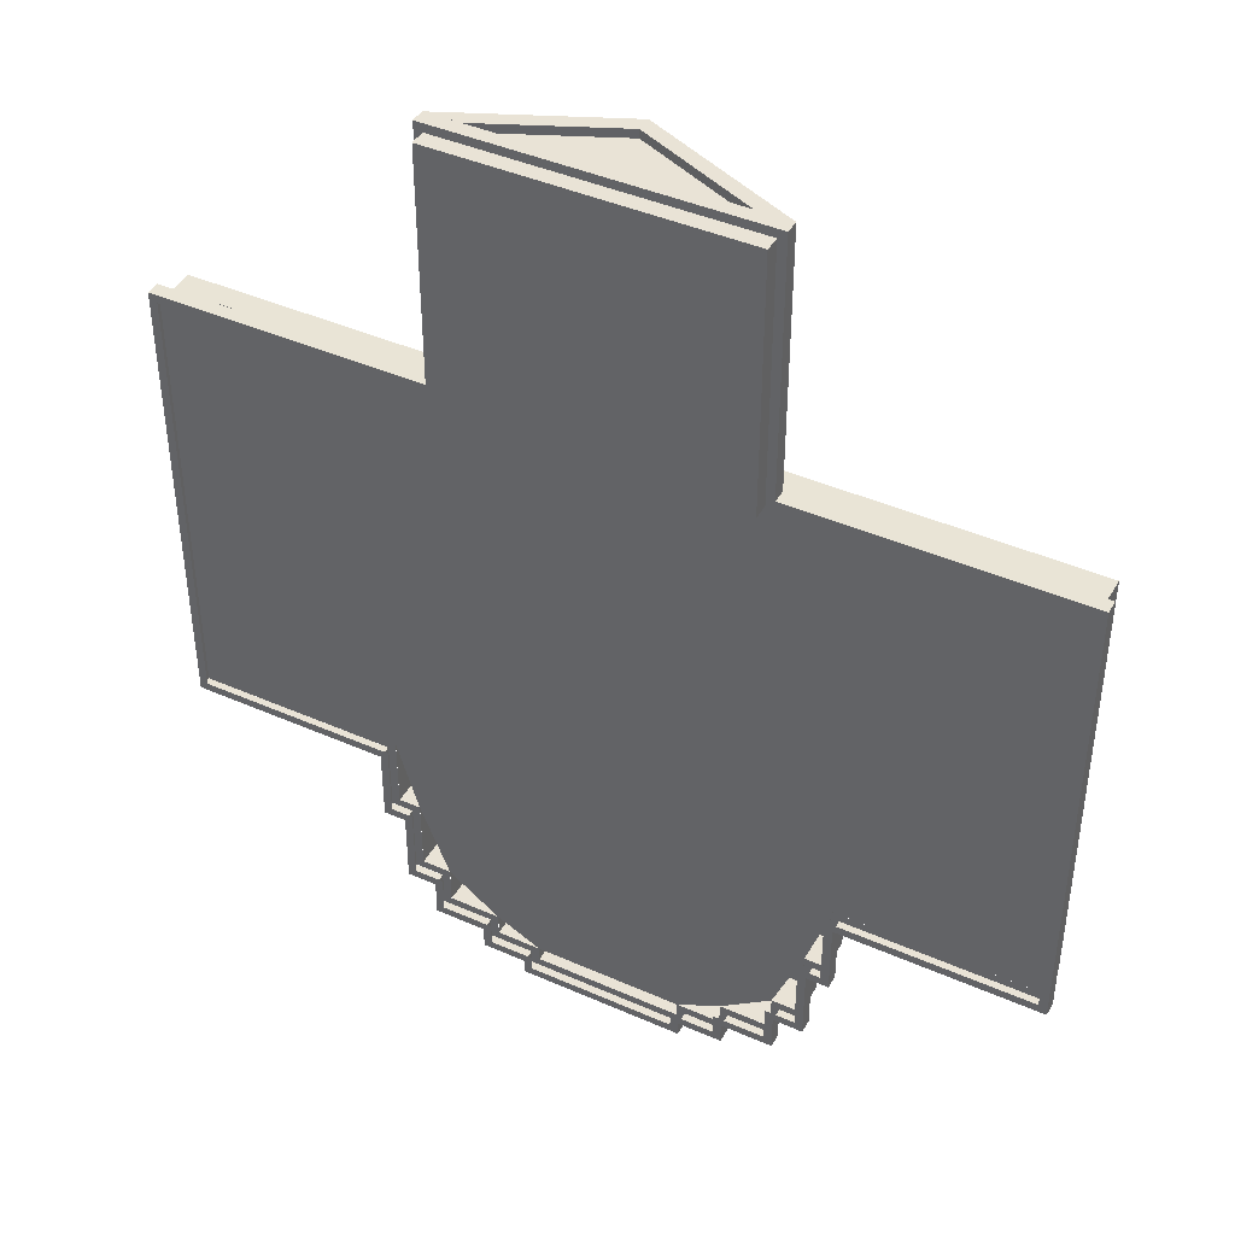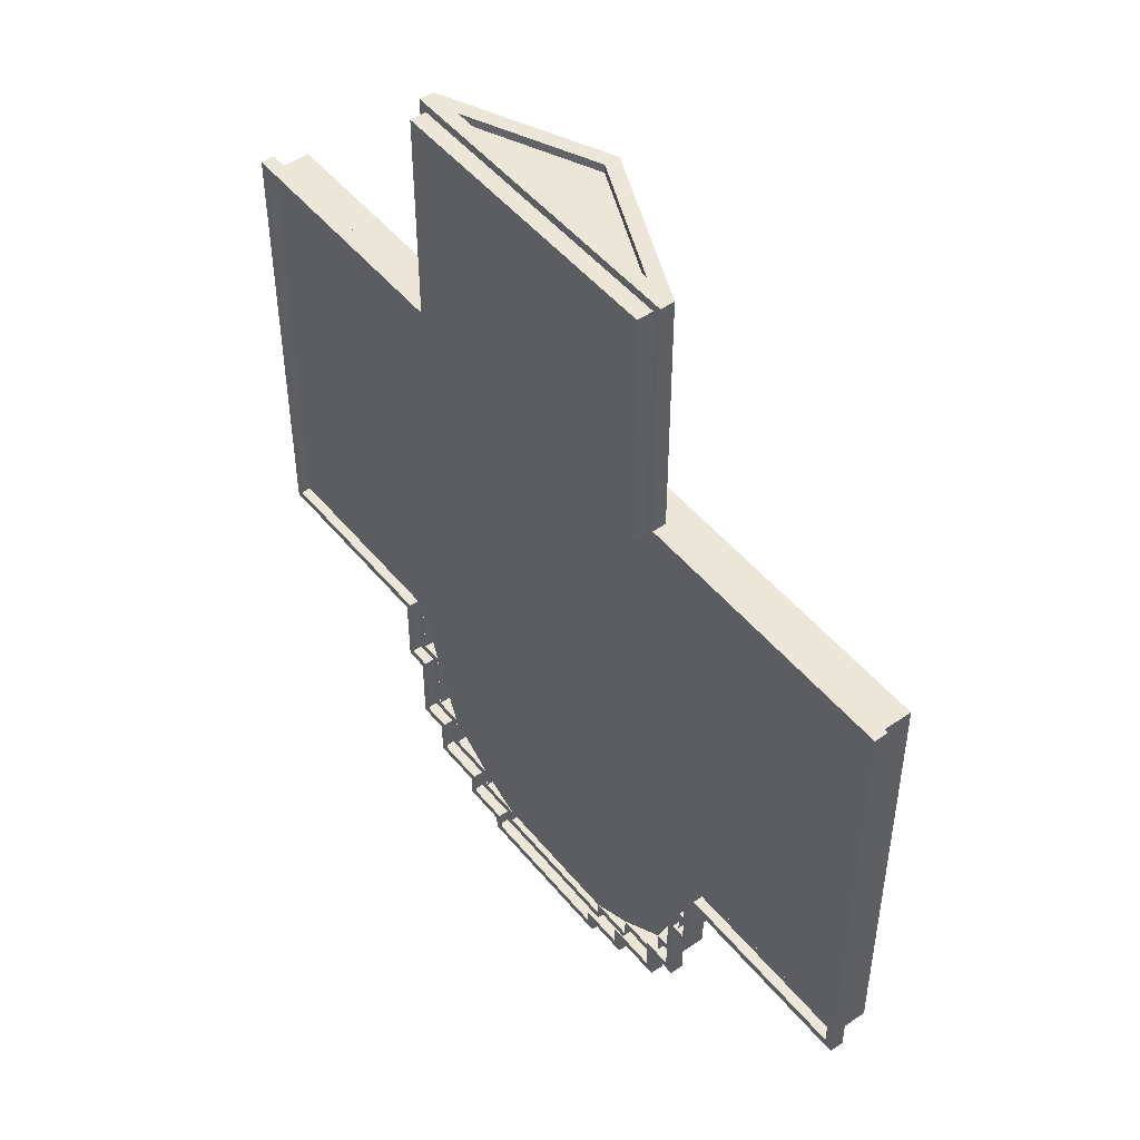
<metadata>
{"format":"obj","ext":"obj","renderer":"f3d","projection":"perspective","resolution":1024,"background":"white","views":[{"elev":42.3,"azim":-152.1,"up":"+Y"},{"elev":49.1,"azim":-127.6,"up":"+Y"}]}
</metadata>
<code>
g white_house_main_building_roof
v -5 -29 23
v -8 -27.5 23
v 8 -27.5 23
v 5 -29 23
v 11.5 -25 23
v -11.5 -25 23
v 13.5 -20 23
v -13.5 -20 23
v 15 -15 23
v -15 -15 23
v 8.625 -15 23
v -2 15 23
v 28.5 15 23
v 28.5 -15 23
v -8.625 -15 23
v -28.5 15 23
v -28.5 -15 23
v 10.56 32 23
v 10.56 15 23
v -1.221e-06 15 27.76
v 0 32 27.76
v -10.56 32 23
v 10.56 32 23
v 0 32 27.76
v -10.56 32 23
v 0 32 27.76
v -1.221e-06 15 27.76
v -10.56 15 23
v -10.56 15 23
v -1.221e-06 15 27.76
v 10.56 15 23
v -10 32 21
v -10 15 21
v 10 15 21
v 10 32 21
v -10 15 23
v -10.56 15.56 23
v -10.56 32.56 23
v -10 32 23
v -10.56 15.56 23
v -10.56 15.56 22.06
v -10.56 32.56 22.06
v -10.56 32.56 23
v -10.56 15.56 22.06
v -10 15 22.06
v -10 32 22.06
v -10.56 32.56 22.06
v -10 32 23
v -10.56 32.56 23
v 10.56 32.56 23
v 10 32 23
v -10.56 32.56 23
v -10.56 32.56 22.06
v 10.56 32.56 22.06
v 10.56 32.56 23
v -10.56 32.56 22.06
v -10 32 22.06
v 10 32 22.06
v 10.56 32.56 22.06
v 10 32 23
v 10.56 32.56 23
v 10.56 15.56 23
v 10 15 23
v 10.56 32.56 22.06
v 10 32 22.06
v 10 15 22.06
v 10.56 15.56 22.06
v 10 15 23
v 10.56 15.56 23
v 29.06 15.56 23
v 28.5 15 23
v 10.56 15.56 22.06
v 10 15 22.06
v 28.5 15 22.06
v 29.06 15.56 22.06
v 28.5 15 23
v 29.06 15.56 23
v 29.06 -15.57 23
v 28.5 -15 23
v 29.06 15.56 22.06
v 28.5 15 22.06
v 28.5 -15 22.06
v 29.06 -15.56 22.06
v 28.5 -15 23
v 29.06 -15.57 23
v 15.56 -15.56 23
v 15 -15 23
v 29.06 -15.56 22.06
v 28.5 -15 22.06
v 15 -15 22.06
v 15.56 -15.56 22.06
v 15 -15 23
v 15.56 -15.56 23
v 15.56 -20.56 23
v 15 -20 23
v 15.56 -15.56 22.06
v 15 -15 22.06
v 15 -20 22.06
v 15.56 -20.56 22.06
v 15 -20 23
v 15.56 -20.56 23
v 14.06 -20.56 23
v 13.5 -20 23
v 15.56 -20.56 22.06
v 15 -20 22.06
v 13.5 -20 22.06
v 14.06 -20.56 22.06
v 13.5 -20 23
v 14.06 -20.56 23
v 14.06 -25.56 23
v 13.5 -25 23
v 14.06 -20.56 22.06
v 13.5 -20 22.06
v 13.5 -25 22.06
v 14.06 -25.56 22.06
v 13.5 -25 23
v 14.06 -25.56 23
v 12.06 -25.56 23
v 11.5 -25 23
v 14.06 -25.56 22.06
v 13.5 -25 22.06
v 11.5 -25 22.06
v 12.06 -25.56 22.06
v 11.5 -25 23
v 12.06 -25.56 23
v 12.06 -28.06 23
v 11.5 -27.5 23
v 12.06 -25.56 22.06
v 11.5 -25 22.06
v 11.5 -27.5 22.06
v 12.06 -28.06 22.06
v 11.5 -27.5 23
v 12.06 -28.06 23
v 8.562 -28.06 23
v 8 -27.5 23
v 12.06 -28.06 22.06
v 11.5 -27.5 22.06
v 8 -27.5 22.06
v 8.562 -28.06 22.06
v 8 -27.5 23
v 8.562 -28.06 23
v 8.562 -29.57 23
v 8 -29 23
v 8.562 -28.06 22.06
v 8 -27.5 22.06
v 8 -29 22.06
v 8.562 -29.56 22.06
v 8 -29 23
v 8.562 -29.57 23
v 5.562 -29.57 23
v 5 -29 23
v 8.562 -29.56 22.06
v 8 -29 22.06
v 5 -29 22.06
v 5.562 -29.56 22.06
v 5 -29 23
v 5.562 -29.57 23
v 5.562 -30.57 23
v 5 -30 23
v 5.562 -29.56 22.06
v 5 -29 22.06
v 5 -30 22.06
v 5.562 -30.56 22.06
v 5 -30 23
v 5.562 -30.57 23
v -5.566 -30.56 23
v -5.003 -30 23
v 5.562 -30.57 23
v 5.562 -30.56 22.06
v -5.562 -30.56 22.06
v -5.566 -30.56 23
v 5.562 -30.56 22.06
v 5 -30 22.06
v -5 -30 22.06
v -5.562 -30.56 22.06
v -5.003 -30 23
v -5.566 -30.56 23
v -5.566 -29.56 23
v -5.003 -29 23
v -5.566 -30.56 23
v -5.562 -30.56 22.06
v -5.562 -29.56 22.06
v -5.566 -29.56 23
v -5.562 -30.56 22.06
v -5 -30 22.06
v -5 -29 22.06
v -5.562 -29.56 22.06
v -5.003 -29 23
v -5.566 -29.56 23
v -8.566 -29.56 23
v -8.004 -29 23
v -5.566 -29.56 23
v -5.562 -29.56 22.06
v -8.562 -29.56 22.06
v -8.566 -29.56 23
v -5.562 -29.56 22.06
v -5 -29 22.06
v -8 -29 22.06
v -8.562 -29.56 22.06
v -8.004 -29 23
v -8.566 -29.56 23
v -8.566 -28.06 23
v -8.004 -27.5 23
v -8.566 -29.56 23
v -8.562 -29.56 22.06
v -8.562 -28.06 22.06
v -8.566 -28.06 23
v -8.562 -29.56 22.06
v -8 -29 22.06
v -8 -27.5 22.06
v -8.562 -28.06 22.06
v -8.004 -27.5 23
v -8.566 -28.06 23
v -12.07 -28.06 23
v -11.5 -27.5 23
v -8.566 -28.06 23
v -8.562 -28.06 22.06
v -12.06 -28.06 22.06
v -12.07 -28.06 23
v -8.562 -28.06 22.06
v -8 -27.5 22.06
v -11.5 -27.5 22.06
v -12.06 -28.06 22.06
v -11.5 -27.5 23
v -12.07 -28.06 23
v -12.07 -25.56 23
v -11.5 -25 23
v -12.07 -28.06 23
v -12.06 -28.06 22.06
v -12.06 -25.56 22.06
v -12.07 -25.56 23
v -12.06 -28.06 22.06
v -11.5 -27.5 22.06
v -11.5 -25 22.06
v -12.06 -25.56 22.06
v -11.5 -25 23
v -12.07 -25.56 23
v -14.07 -25.56 23
v -13.5 -25 23
v -12.07 -25.56 23
v -12.06 -25.56 22.06
v -14.06 -25.56 22.06
v -14.07 -25.56 23
v -12.06 -25.56 22.06
v -11.5 -25 22.06
v -13.5 -25 22.06
v -14.06 -25.56 22.06
v -13.5 -25 23
v -14.07 -25.56 23
v -14.07 -20.57 23
v -13.5 -20 23
v -14.07 -25.56 23
v -14.06 -25.56 22.06
v -14.06 -20.56 22.06
v -14.07 -20.57 23
v -14.06 -25.56 22.06
v -13.5 -25 22.06
v -13.5 -20 22.06
v -14.06 -20.56 22.06
v -13.5 -20 23
v -14.07 -20.57 23
v -15.57 -20.57 23
v -15 -20 23
v -14.07 -20.57 23
v -14.06 -20.56 22.06
v -15.56 -20.56 22.06
v -15.57 -20.57 23
v -14.06 -20.56 22.06
v -13.5 -20 22.06
v -15 -20 22.06
v -15.56 -20.56 22.06
v -15 -20 23
v -15.57 -20.57 23
v -15.57 -15.57 23
v -15 -15 23
v -15.57 -20.57 23
v -15.56 -20.56 22.06
v -15.56 -15.56 22.06
v -15.57 -15.57 23
v -15.56 -20.56 22.06
v -15 -20 22.06
v -15 -15 22.06
v -15.56 -15.56 22.06
v -15 -15 23
v -15.57 -15.57 23
v -29.07 -15.57 23
v -28.5 -15 23
v -15.57 -15.57 23
v -15.56 -15.56 22.06
v -29.06 -15.56 22.06
v -29.07 -15.57 23
v -15.56 -15.56 22.06
v -15 -15 22.06
v -28.5 -15 22.06
v -29.06 -15.56 22.06
v -28.5 -15 23
v -29.07 -15.57 23
v -29.07 15.57 23
v -28.5 15 23
v -29.07 -15.57 23
v -29.06 -15.56 22.06
v -29.06 15.56 22.06
v -29.07 15.57 23
v -29.06 -15.56 22.06
v -28.5 -15 22.06
v -28.5 15 22.06
v -29.06 15.56 22.06
v -28.5 15 23
v -29.07 15.57 23
v -10.56 15.56 23
v -10 15 23
v -29.07 15.57 23
v -29.06 15.56 22.06
v -10.56 15.56 22.06
v -10.56 15.56 23
v -29.06 15.56 22.06
v -28.5 15 22.06
v -10 15 22.06
v -10.56 15.56 22.06
v 26.62 13.12 25.19
v 28.5 15 25.19
v 28.5 -15.01 25.19
v 26.62 -13.12 25.19
v 26.62 13.12 23
v 26.62 13.12 25.19
v 26.62 -13.12 25.19
v 26.62 -13.12 23
v 26.62 -13.12 25.19
v 28.5 -15.01 25.19
v 15 -15.01 25.19
v 13.13 -13.13 25.19
v 26.62 -13.12 23
v 26.62 -13.12 25.19
v 13.13 -13.13 25.19
v 13.12 -13.12 23
v 13.13 -13.13 25.19
v 15 -15.01 25.19
v 15 -20.01 25.19
v 13.13 -18.13 25.19
v 13.12 -13.12 23
v 13.13 -13.13 25.19
v 13.13 -18.13 25.19
v 13.12 -18.12 23
v 13.13 -18.13 25.19
v 15 -20.01 25.19
v 13.5 -20.01 25.19
v 11.63 -18.13 25.19
v 13.12 -18.12 23
v 13.13 -18.13 25.19
v 11.63 -18.13 25.19
v 11.62 -18.12 23
v 11.63 -18.13 25.19
v 13.5 -20.01 25.19
v 13.5 -25.01 25.19
v 11.63 -23.13 25.19
v 11.62 -18.12 23
v 11.63 -18.13 25.19
v 11.63 -23.13 25.19
v 11.62 -23.12 23
v 11.63 -23.13 25.19
v 13.5 -25.01 25.19
v 11.5 -25.01 25.19
v 9.626 -23.13 25.19
v 11.62 -23.12 23
v 11.63 -23.13 25.19
v 9.626 -23.13 25.19
v 9.625 -23.12 23
v 9.626 -23.13 25.19
v 11.5 -25.01 25.19
v 11.5 -27.51 25.19
v 9.626 -25.63 25.19
v 9.625 -23.12 23
v 9.626 -23.13 25.19
v 9.626 -25.63 25.19
v 9.625 -25.63 23
v 9.626 -25.63 25.19
v 11.5 -27.51 25.19
v 8 -27.51 25.19
v 6.126 -25.63 25.19
v 9.625 -25.63 23
v 9.626 -25.63 25.19
v 6.126 -25.63 25.19
v 6.125 -25.63 23
v 6.126 -25.63 25.19
v 8 -27.51 25.19
v 8 -29.01 25.19
v 6.126 -27.13 25.19
v 6.125 -25.63 23
v 6.126 -25.63 25.19
v 6.126 -27.13 25.19
v 6.125 -27.13 23
v 6.126 -27.13 25.19
v 8 -29.01 25.19
v 5 -29.01 25.19
v 3.126 -27.13 25.19
v 6.125 -27.13 23
v 6.126 -27.13 25.19
v 3.126 -27.13 25.19
v 3.125 -27.13 23
v 3.126 -27.13 25.19
v 5 -29.01 25.19
v 5 -30.01 25.19
v 3.127 -28.13 25.19
v 3.125 -27.13 23
v 3.126 -27.13 25.19
v 3.127 -28.13 25.19
v 3.125 -28.13 23
v 3.127 -28.13 25.19
v 5 -30.01 25.19
v -5.009 -30 25.19
v -3.134 -28.13 25.19
v 5 -30.01 25.19
v 4.995 -30.01 23
v -5 -30 23
v -5.009 -30 25.19
v 3.125 -28.13 23
v 3.127 -28.13 25.19
v -3.134 -28.13 25.19
v -3.125 -28.13 23
v -3.134 -28.13 25.19
v -5.009 -30 25.19
v -5.009 -29 25.19
v -3.134 -27.13 25.19
v -5.009 -30 25.19
v -5 -30 23
v -5 -29 23
v -5.009 -29 25.19
v -3.125 -28.13 23
v -3.134 -28.13 25.19
v -3.134 -27.13 25.19
v -3.125 -27.13 23.01
v -3.134 -27.13 25.19
v -5.009 -29 25.19
v -8.009 -29 25.19
v -6.134 -27.13 25.19
v -5.009 -29 25.19
v -5 -29 23
v -8 -29 23
v -8.009 -29 25.19
v -3.125 -27.13 23.01
v -3.134 -27.13 25.19
v -6.134 -27.13 25.19
v -6.125 -27.13 23.01
v -6.134 -27.13 25.19
v -8.009 -29 25.19
v -8.01 -27.5 25.19
v -6.135 -25.63 25.19
v -8.009 -29 25.19
v -8 -29 23
v -8 -27.5 23
v -8.01 -27.5 25.19
v -6.125 -27.13 23.01
v -6.134 -27.13 25.19
v -6.135 -25.63 25.19
v -6.125 -25.63 23.01
v -6.135 -25.63 25.19
v -8.01 -27.5 25.19
v -11.51 -27.51 25.19
v -9.635 -25.63 25.19
v -8.01 -27.5 25.19
v -8 -27.5 23
v -11.5 -27.5 23
v -11.51 -27.51 25.19
v -6.125 -25.63 23.01
v -6.135 -25.63 25.19
v -9.635 -25.63 25.19
v -9.625 -25.63 23.01
v -9.635 -25.63 25.19
v -11.51 -27.51 25.19
v -11.51 -25.01 25.19
v -9.635 -23.13 25.19
v -11.51 -27.51 25.19
v -11.5 -27.5 23
v -11.5 -25 23
v -11.51 -25.01 25.19
v -9.625 -25.63 23.01
v -9.635 -25.63 25.19
v -9.635 -23.13 25.19
v -9.625 -23.13 23.01
v -9.635 -23.13 25.19
v -11.51 -25.01 25.19
v -13.51 -25.01 25.19
v -11.64 -23.13 25.19
v -11.51 -25.01 25.19
v -11.5 -25 23
v -13.5 -25 23
v -13.51 -25.01 25.19
v -9.625 -23.13 23.01
v -9.635 -23.13 25.19
v -11.64 -23.13 25.19
v -11.62 -23.13 23.01
v -11.64 -23.13 25.19
v -13.51 -25.01 25.19
v -13.51 -20.01 25.19
v -11.64 -18.13 25.2
v -13.51 -25.01 25.19
v -13.5 -25 23
v -13.5 -20 23
v -13.51 -20.01 25.19
v -11.62 -23.13 23.01
v -11.64 -23.13 25.19
v -11.64 -18.13 25.2
v -11.62 -18.13 23.01
v -11.64 -18.13 25.2
v -13.51 -20.01 25.19
v -15.01 -20.01 25.19
v -13.14 -18.13 25.2
v -13.51 -20.01 25.19
v -13.5 -20 23
v -15 -20 23
v -15.01 -20.01 25.19
v -11.62 -18.13 23.01
v -11.64 -18.13 25.2
v -13.14 -18.13 25.2
v -13.13 -18.13 23.01
v -13.14 -18.13 25.2
v -15.01 -20.01 25.19
v -15.01 -15.01 25.19
v -13.14 -13.13 25.2
v -15.01 -20.01 25.19
v -15 -20 23
v -15 -15 23
v -15.01 -15.01 25.19
v -13.13 -18.13 23.01
v -13.14 -18.13 25.2
v -13.14 -13.13 25.2
v -13.13 -13.13 23.01
v -13.14 -13.13 25.2
v -15.01 -15.01 25.19
v -28.51 -15.01 25.19
v -26.64 -13.14 25.2
v -15.01 -15.01 25.19
v -15 -15 23
v -28.5 -15 23
v -28.51 -15.01 25.19
v -13.13 -13.13 23.01
v -13.14 -13.13 25.2
v -26.64 -13.14 25.2
v -26.62 -13.13 23.01
v -26.64 -13.14 25.2
v -28.51 -15.01 25.19
v -28.51 15.01 25.19
v -26.64 13.14 25.2
v -28.51 -15.01 25.19
v -28.5 -15 23
v -28.5 15 23
v -28.51 15.01 25.19
v -26.62 -13.13 23.01
v -26.64 -13.14 25.2
v -26.64 13.14 25.2
v -26.63 13.12 23.01
v -0.005343 15 25.19
v 28.5 15 25.19
v 26.62 13.12 25.19
v -26.64 13.14 25.2
v -28.51 15.01 25.19
v -28.51 15.01 25.19
v -28.5 15 23
v -0.005343 14.99 23
v -0.005343 15 25.19
v -26.63 13.12 23.01
v -26.64 13.14 25.2
v 26.62 13.12 25.19
v 26.62 13.12 23
v 10.56 15.56 23
v 10.56 32.56 23
v 10.56 32.56 22.06
v 10.56 15.56 22.07
v 5.562 -30.57 23
v 5.562 -29.57 23
v 5.558 -29.57 22.06
v 5.558 -30.57 22.06
v 5.562 -29.57 23
v 8.562 -29.57 23
v 8.558 -29.57 22.06
v 5.558 -29.57 22.06
v 8.562 -29.57 23
v 8.562 -28.07 23
v 8.558 -28.07 22.06
v 8.558 -29.57 22.06
v 8.562 -28.07 23
v 12.06 -28.07 23
v 12.06 -28.07 22.06
v 8.558 -28.07 22.06
v 12.06 -28.07 23
v 12.06 -25.57 23
v 12.06 -25.57 22.06
v 12.06 -28.07 22.06
v 12.06 -25.57 23
v 14.06 -25.57 23
v 14.06 -25.57 22.06
v 12.06 -25.57 22.06
v 14.06 -25.57 23
v 14.06 -20.57 23
v 14.06 -20.57 22.06
v 14.06 -25.57 22.06
v 14.06 -20.57 23
v 15.56 -20.57 23
v 15.56 -20.57 22.06
v 14.06 -20.57 22.06
v 15.56 -20.57 23
v 15.56 -15.57 23
v 15.56 -15.57 22.06
v 15.56 -20.57 22.06
v 15.56 -15.57 23
v 29.06 -15.57 23
v 29.06 -15.56 22.06
v 15.56 -15.57 22.06
v 29.06 -15.57 23
v 29.06 15.56 23
v 29.06 15.56 22.06
v 29.06 -15.56 22.06
v 29.06 15.56 23
v 10.56 15.56 23
v 10.56 15.56 22.07
v 29.06 15.56 22.06
v 5 -30.01 25.19
v 5 -29.01 25.19
v 4.989 -29.01 23
v 4.995 -30.01 23
v 5 -29.01 25.19
v 8 -29.01 25.19
v 7.989 -29.01 23
v 4.989 -29.01 23
v 8 -29.01 25.19
v 8 -27.51 25.19
v 7.989 -27.51 23
v 7.989 -29.01 23
v 8 -27.51 25.19
v 11.5 -27.51 25.19
v 11.49 -27.51 23
v 7.989 -27.51 23
v 11.5 -27.51 25.19
v 11.5 -25.01 25.19
v 11.49 -25.01 23
v 11.49 -27.51 23
v 11.5 -25.01 25.19
v 13.5 -25.01 25.19
v 13.49 -25.01 23
v 11.49 -25.01 23
v 13.5 -25.01 25.19
v 13.5 -20.01 25.19
v 13.49 -20.01 23
v 13.49 -25.01 23
v 13.5 -20.01 25.19
v 15 -20.01 25.19
v 14.99 -20.01 23
v 13.49 -20.01 23
v 15 -20.01 25.19
v 15 -15.01 25.19
v 14.99 -15.01 23
v 14.99 -20.01 23
v 15 -15.01 25.19
v 28.5 -15.01 25.19
v 28.49 -15.01 23
v 14.99 -15.01 23
v 28.5 -15.01 25.19
v 28.5 15 25.19
v 28.49 14.99 23
v 28.49 -15.01 23
v 28.5 15 25.19
v -0.005343 15 25.19
v -0.005343 14.99 23
v 28.49 14.99 23
v -10.56 32.56 23
v -8.28 32.56 23
v -0.007067 32.56 26.73
v -0.007065 32.56 27.76
v -0.007092 32 27.76
v -0.007064 32.56 27.76
v -0.007062 32 27.76
v -0.007064 32 27.76
v -0.007065 32.56 27.76
v -0.007007 32 27.76
v 10.56 32 23
v -0.007062 32 27.76
v -0.007064 32.56 27.76
v 10.56 32.56 23
v -0.007064 32.56 27.76
v -0.007066 32.56 26.73
v 8.253 32.56 23.01
v 10.56 32.56 23
v 8.253 32.56 23.01
v -0.007066 32.56 26.73
v -0.007064 32 26.73
v 8.252 32 23.01
v -0.007065 32.56 27.76
v -0.007064 32 27.76
v -10.56 32 23
v -10.56 32.56 23
v -10.56 32.56 23
v -0.007067 32.56 26.73
v -8.28 32.56 23
v -8.279 32 23
v -0.007068 32 26.73
v 10 15 23
v 10 32 23
v 10 32 21
v 10 15 21
v 10 32 21
v 10 32 23
v -10 32 23
v -10 32 21
v -10 32 21
v -10 32 23
v -10 15 23
v -10 15 21
v 10 15 21
v -10 15 21
v -10 15 23
v 10 15 23
g white_house_main_building_roof_0
f 3 2 1
f 4 3 1
f 3 5 2
f 5 6 2
f 5 7 6
f 7 8 6
f 7 9 8
f 9 10 8
f 13 12 11
f 14 13 11
f 12 15 11
f 15 12 16
f 17 15 16
f 20 19 18
f 21 20 18
f 24 23 22
f 27 26 25
f 28 27 25
f 31 30 29
f 34 33 32
f 35 34 32
g white_house_main_building_roof_1
f 38 37 36
f 39 38 36
f 42 41 40
f 43 42 40
f 46 45 44
f 47 46 44
f 50 49 48
f 51 50 48
f 54 53 52
f 55 54 52
f 58 57 56
f 59 58 56
f 62 61 60
f 63 62 60
f 66 65 64
f 67 66 64
f 70 69 68
f 71 70 68
f 74 73 72
f 75 74 72
f 78 77 76
f 79 78 76
f 82 81 80
f 83 82 80
f 86 85 84
f 87 86 84
f 90 89 88
f 91 90 88
f 94 93 92
f 95 94 92
f 98 97 96
f 99 98 96
f 102 101 100
f 103 102 100
f 106 105 104
f 107 106 104
f 110 109 108
f 111 110 108
f 114 113 112
f 115 114 112
f 118 117 116
f 119 118 116
f 122 121 120
f 123 122 120
f 126 125 124
f 127 126 124
f 130 129 128
f 131 130 128
f 134 133 132
f 135 134 132
f 138 137 136
f 139 138 136
f 142 141 140
f 143 142 140
f 146 145 144
f 147 146 144
f 150 149 148
f 151 150 148
f 154 153 152
f 155 154 152
f 158 157 156
f 159 158 156
f 162 161 160
f 163 162 160
f 166 165 164
f 167 166 164
f 170 169 168
f 171 170 168
f 174 173 172
f 175 174 172
f 178 177 176
f 179 178 176
f 182 181 180
f 183 182 180
f 186 185 184
f 187 186 184
f 190 189 188
f 191 190 188
f 194 193 192
f 195 194 192
f 198 197 196
f 199 198 196
f 202 201 200
f 203 202 200
f 206 205 204
f 207 206 204
f 210 209 208
f 211 210 208
f 214 213 212
f 215 214 212
f 218 217 216
f 219 218 216
f 222 221 220
f 223 222 220
f 226 225 224
f 227 226 224
f 230 229 228
f 231 230 228
f 234 233 232
f 235 234 232
f 238 237 236
f 239 238 236
f 242 241 240
f 243 242 240
f 246 245 244
f 247 246 244
f 250 249 248
f 251 250 248
f 254 253 252
f 255 254 252
f 258 257 256
f 259 258 256
f 262 261 260
f 263 262 260
f 266 265 264
f 267 266 264
f 270 269 268
f 271 270 268
f 274 273 272
f 275 274 272
f 278 277 276
f 279 278 276
f 282 281 280
f 283 282 280
f 286 285 284
f 287 286 284
f 290 289 288
f 291 290 288
f 294 293 292
f 295 294 292
f 298 297 296
f 299 298 296
f 302 301 300
f 303 302 300
f 306 305 304
f 307 306 304
f 310 309 308
f 311 310 308
f 314 313 312
f 315 314 312
f 318 317 316
f 319 318 316
f 322 321 320
f 323 322 320
f 326 325 324
f 327 326 324
f 330 329 328
f 331 330 328
f 334 333 332
f 335 334 332
f 338 337 336
f 339 338 336
f 342 341 340
f 343 342 340
f 346 345 344
f 347 346 344
f 350 349 348
f 351 350 348
f 354 353 352
f 355 354 352
f 358 357 356
f 359 358 356
f 362 361 360
f 363 362 360
f 366 365 364
f 367 366 364
f 370 369 368
f 371 370 368
f 374 373 372
f 375 374 372
f 378 377 376
f 379 378 376
f 382 381 380
f 383 382 380
f 386 385 384
f 387 386 384
f 390 389 388
f 391 390 388
f 394 393 392
f 395 394 392
f 398 397 396
f 399 398 396
f 402 401 400
f 403 402 400
f 406 405 404
f 407 406 404
f 410 409 408
f 411 410 408
f 414 413 412
f 415 414 412
f 418 417 416
f 419 418 416
f 422 421 420
f 423 422 420
f 426 425 424
f 427 426 424
f 430 429 428
f 431 430 428
f 434 433 432
f 435 434 432
f 438 437 436
f 439 438 436
f 442 441 440
f 443 442 440
f 446 445 444
f 447 446 444
f 450 449 448
f 451 450 448
f 454 453 452
f 455 454 452
f 458 457 456
f 459 458 456
f 462 461 460
f 463 462 460
f 466 465 464
f 467 466 464
f 470 469 468
f 471 470 468
f 474 473 472
f 475 474 472
f 478 477 476
f 479 478 476
f 482 481 480
f 483 482 480
f 486 485 484
f 487 486 484
f 490 489 488
f 491 490 488
f 494 493 492
f 495 494 492
f 498 497 496
f 499 498 496
f 502 501 500
f 503 502 500
f 506 505 504
f 507 506 504
f 510 509 508
f 511 510 508
f 514 513 512
f 515 514 512
f 518 517 516
f 519 518 516
f 522 521 520
f 523 522 520
f 526 525 524
f 527 526 524
f 530 529 528
f 531 530 528
f 534 533 532
f 535 534 532
f 538 537 536
f 539 538 536
f 542 541 540
f 543 542 540
f 546 545 544
f 547 546 544
f 550 549 548
f 551 550 548
f 554 553 552
f 552 555 554
f 552 556 555
f 559 558 557
f 560 559 557
f 563 562 561
f 564 563 561
f 567 566 565
f 568 567 565
f 571 570 569
f 572 571 569
f 575 574 573
f 576 575 573
f 579 578 577
f 580 579 577
f 583 582 581
f 584 583 581
f 587 586 585
f 588 587 585
f 591 590 589
f 592 591 589
f 595 594 593
f 596 595 593
f 599 598 597
f 600 599 597
f 603 602 601
f 604 603 601
f 607 606 605
f 608 607 605
f 611 610 609
f 612 611 609
f 615 614 613
f 616 615 613
f 619 618 617
f 620 619 617
f 623 622 621
f 624 623 621
f 627 626 625
f 628 627 625
f 631 630 629
f 632 631 629
f 635 634 633
f 636 635 633
f 639 638 637
f 640 639 637
f 643 642 641
f 644 643 641
f 647 646 645
f 648 647 645
f 651 650 649
f 652 651 649
f 655 654 653
f 656 655 653
f 659 658 657
f 660 659 657
f 663 662 661
f 664 663 661
f 667 666 665
f 665 668 667
f 671 670 669
f 674 673 672
f 677 676 675
f 678 677 675
f 681 680 679
f 682 681 679
f 685 684 683
f 686 685 683
f 689 688 687
f 687 690 689
f 690 691 689
f 694 693 692
f 695 694 692
f 698 697 696
f 699 698 696
f 702 701 700
f 703 702 700
f 706 705 704
f 707 706 704
f 710 709 708
f 711 710 708

</code>
